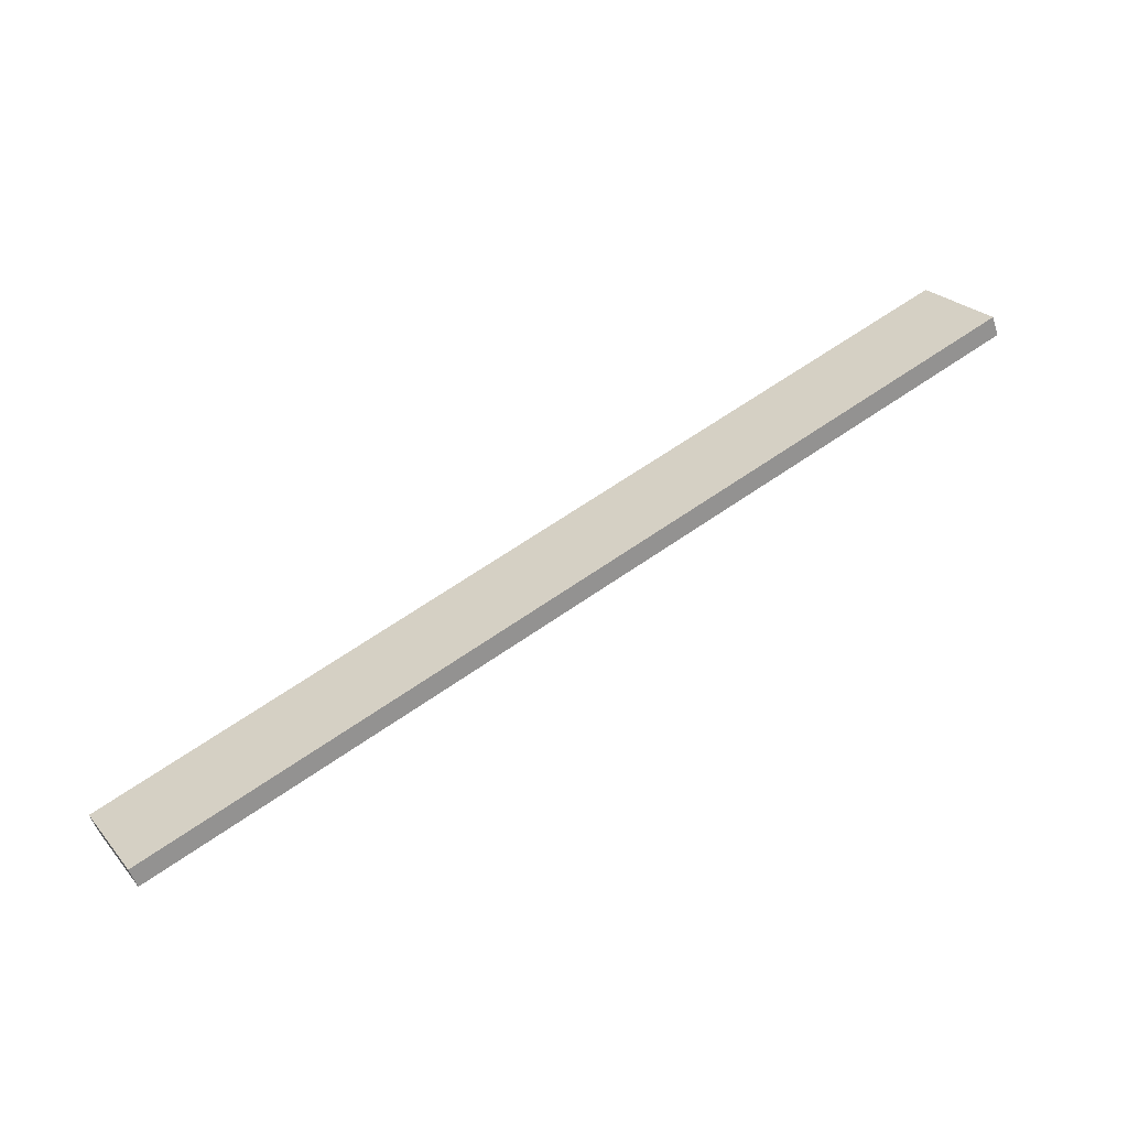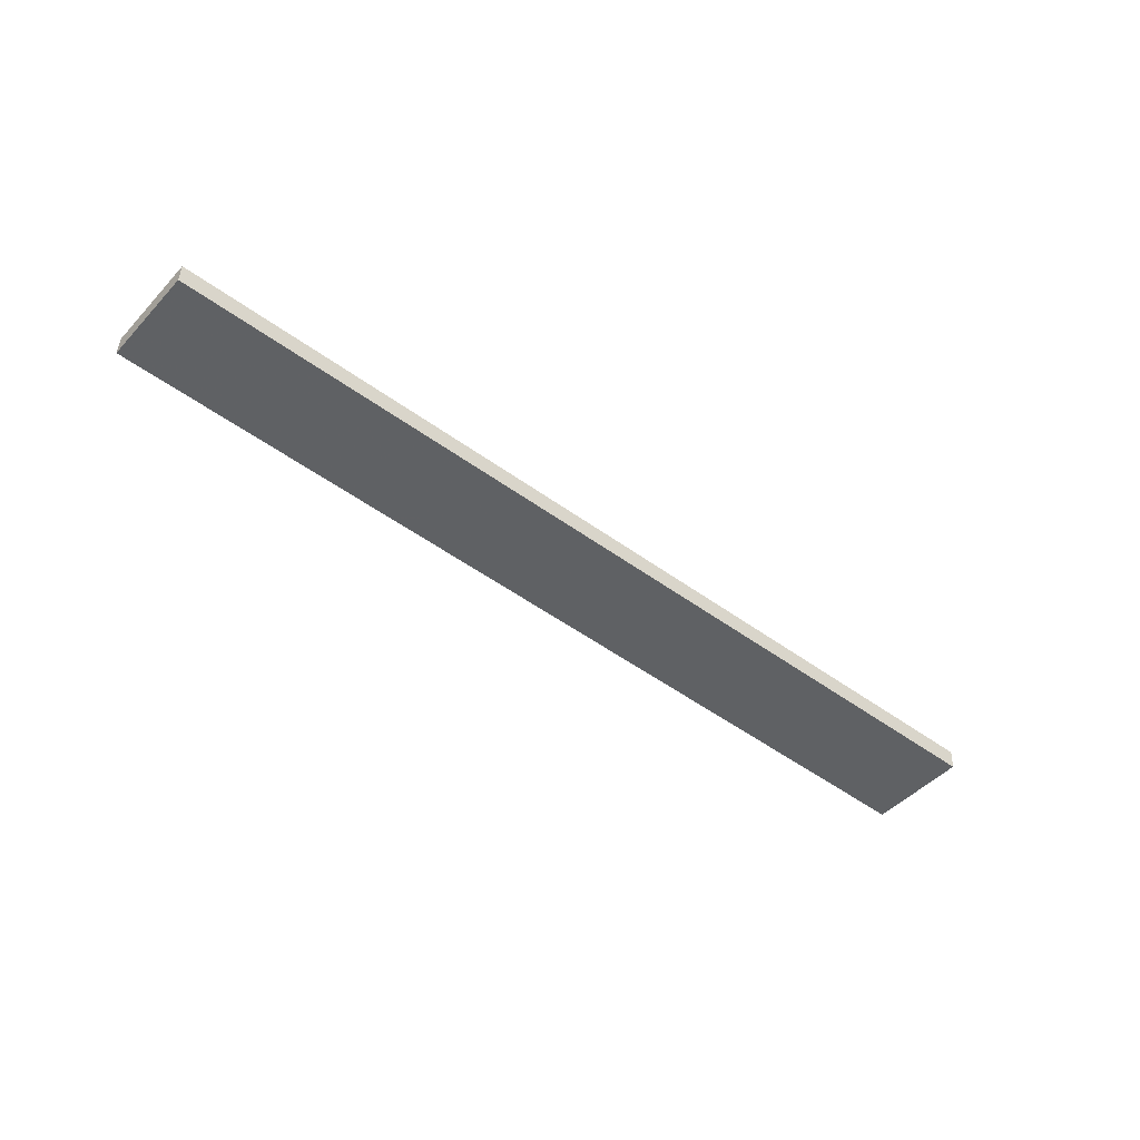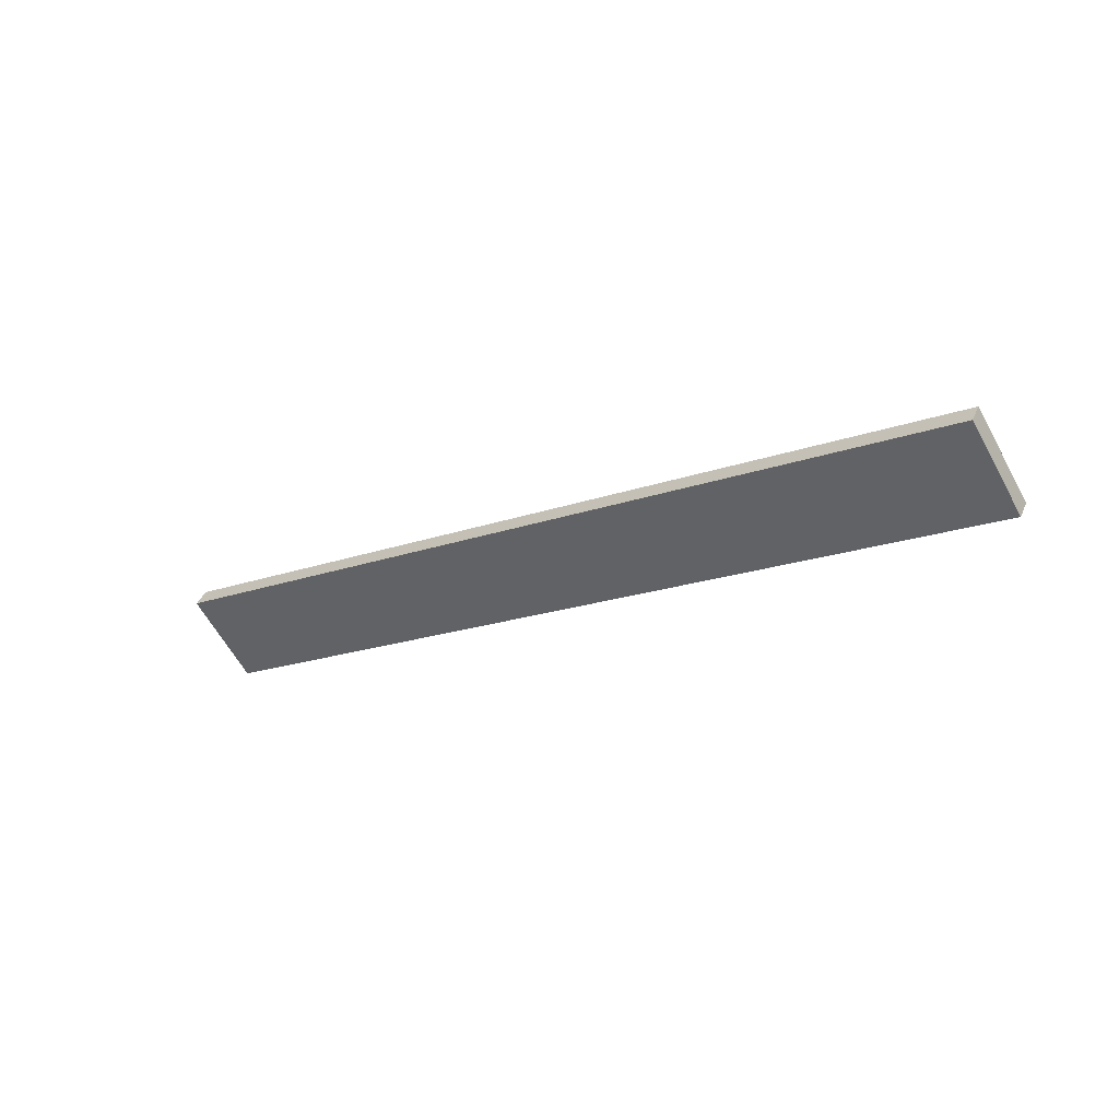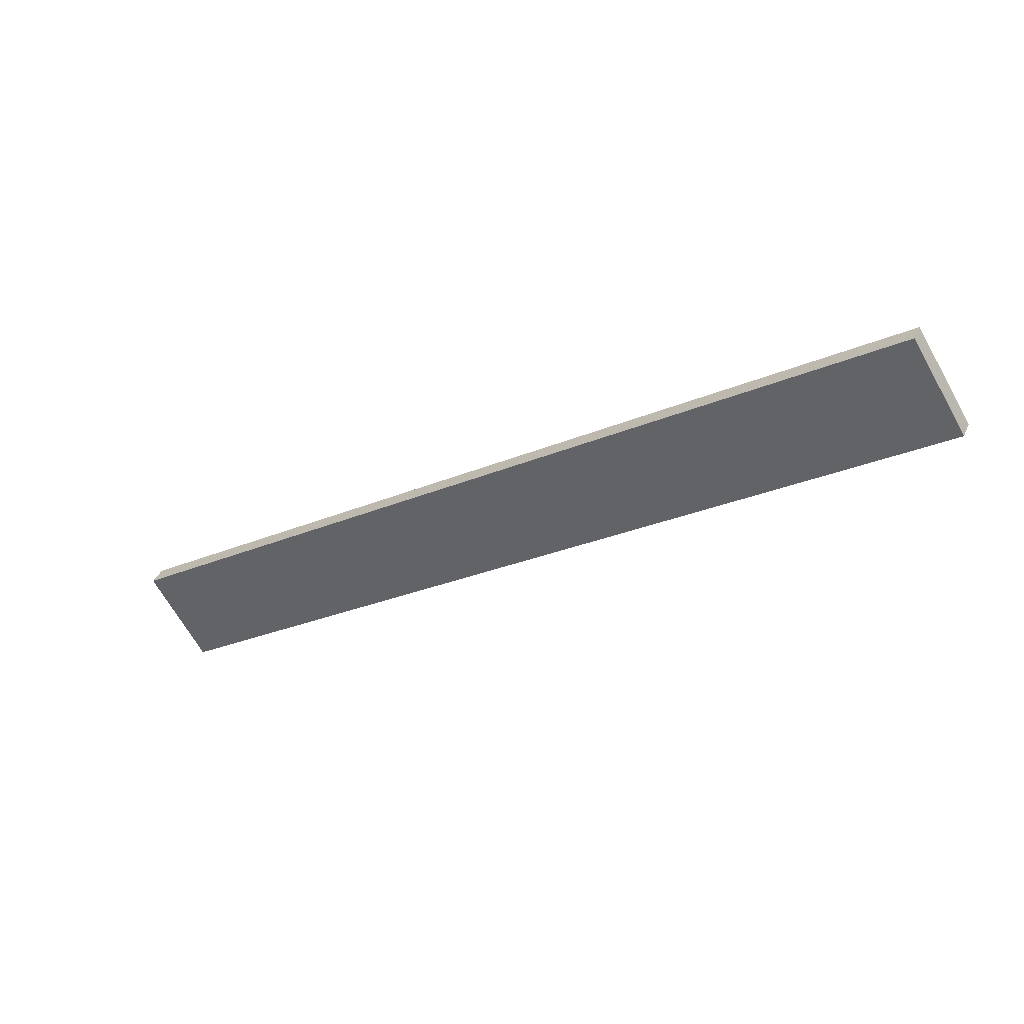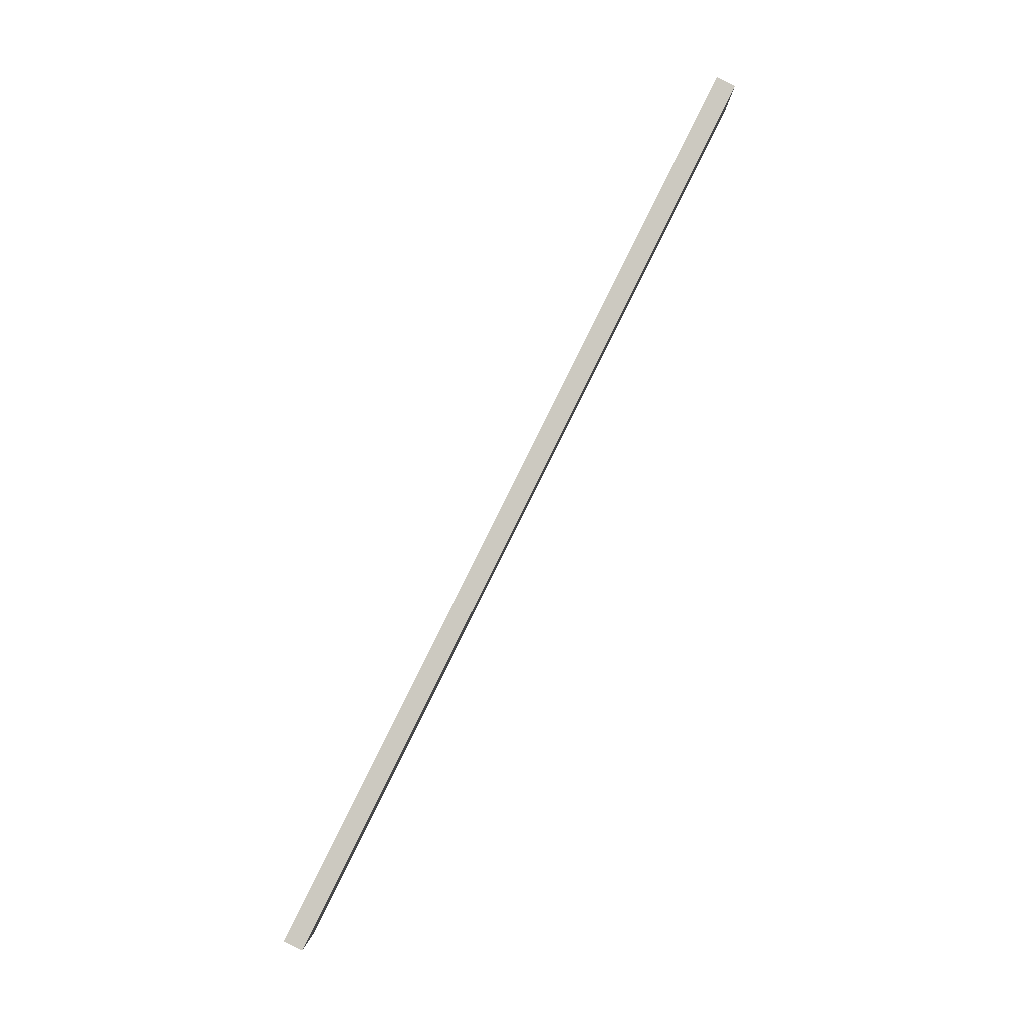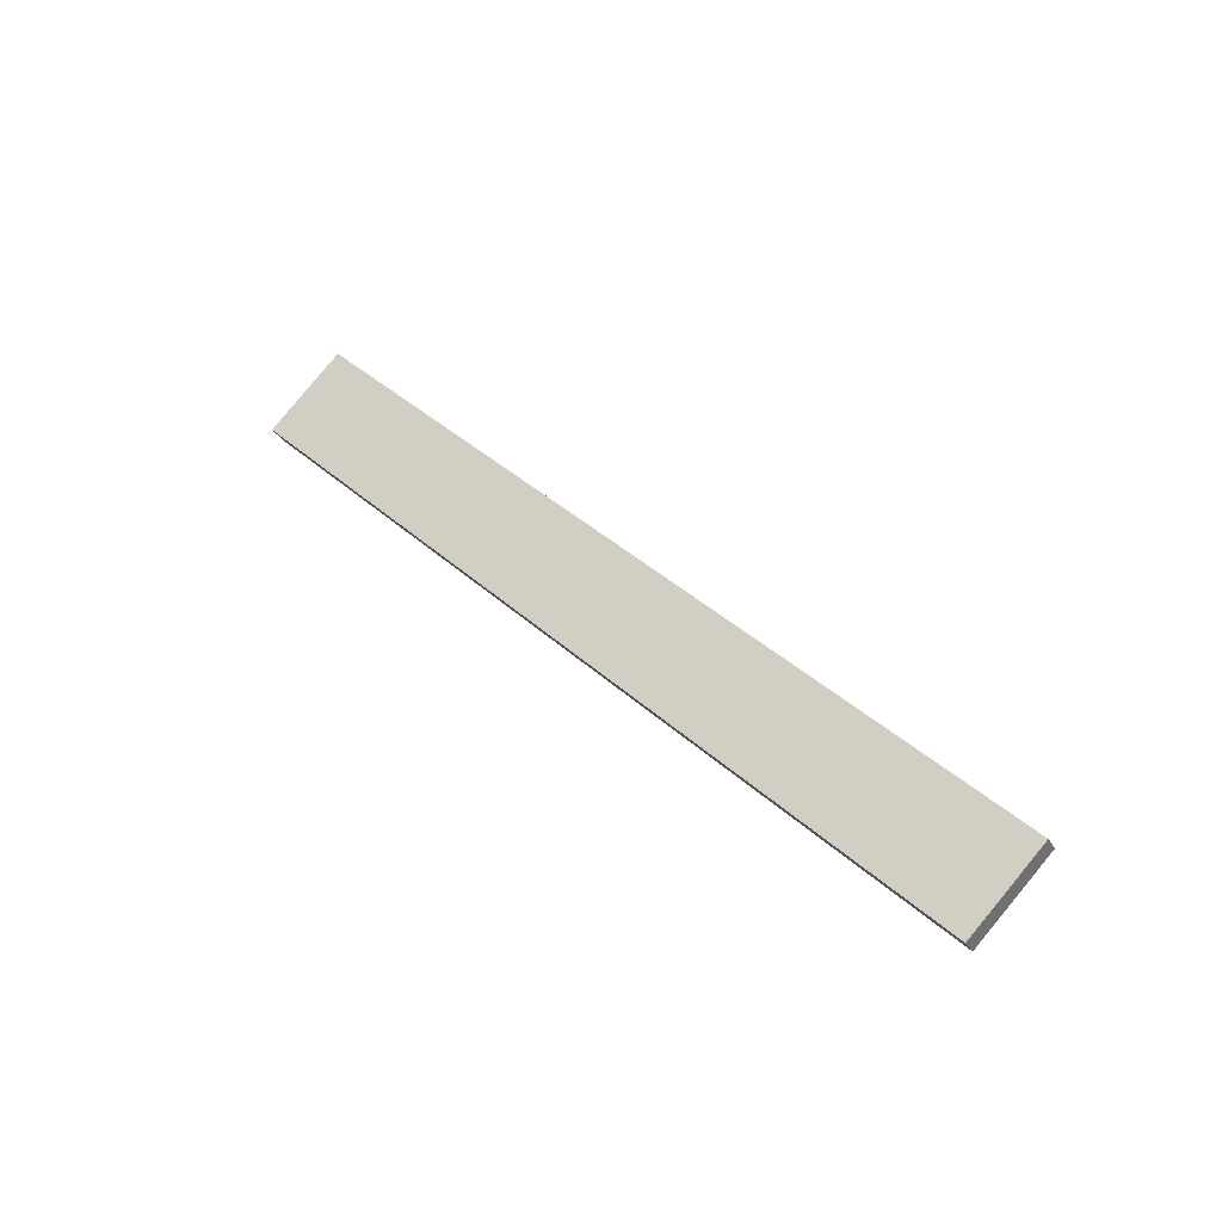
<metadata>
{"format":"obj","ext":"obj","renderer":"f3d","projection":"perspective","resolution":1024,"background":"white","views":[{"elev":-68.6,"azim":40.4,"up":"+Z"},{"elev":-71.1,"azim":-64.0,"up":"+Y"},{"elev":-38.9,"azim":-171.0,"up":"+Y"},{"elev":22.9,"azim":43.5,"up":"+Z"},{"elev":57.8,"azim":-44.9,"up":"+Z"},{"elev":56.0,"azim":20.9,"up":"+Y"}]}
</metadata>
<code>
o WoodenBrokenPlanks_105
v -116.7 30.4 -41.17
v 26.31 69.33 31.35
v 20.02 63.17 47.05
v -123 24.24 -25.46
v -117.9 33.58 -40.42
v -124.2 27.42 -24.71
v 18.77 66.35 47.8
v 25.06 72.51 32.1
f 1 2 3 4
f 5 6 7 8
f 1 4 6 5
f 4 3 7 6
f 3 2 8 7
f 2 1 5 8

</code>
